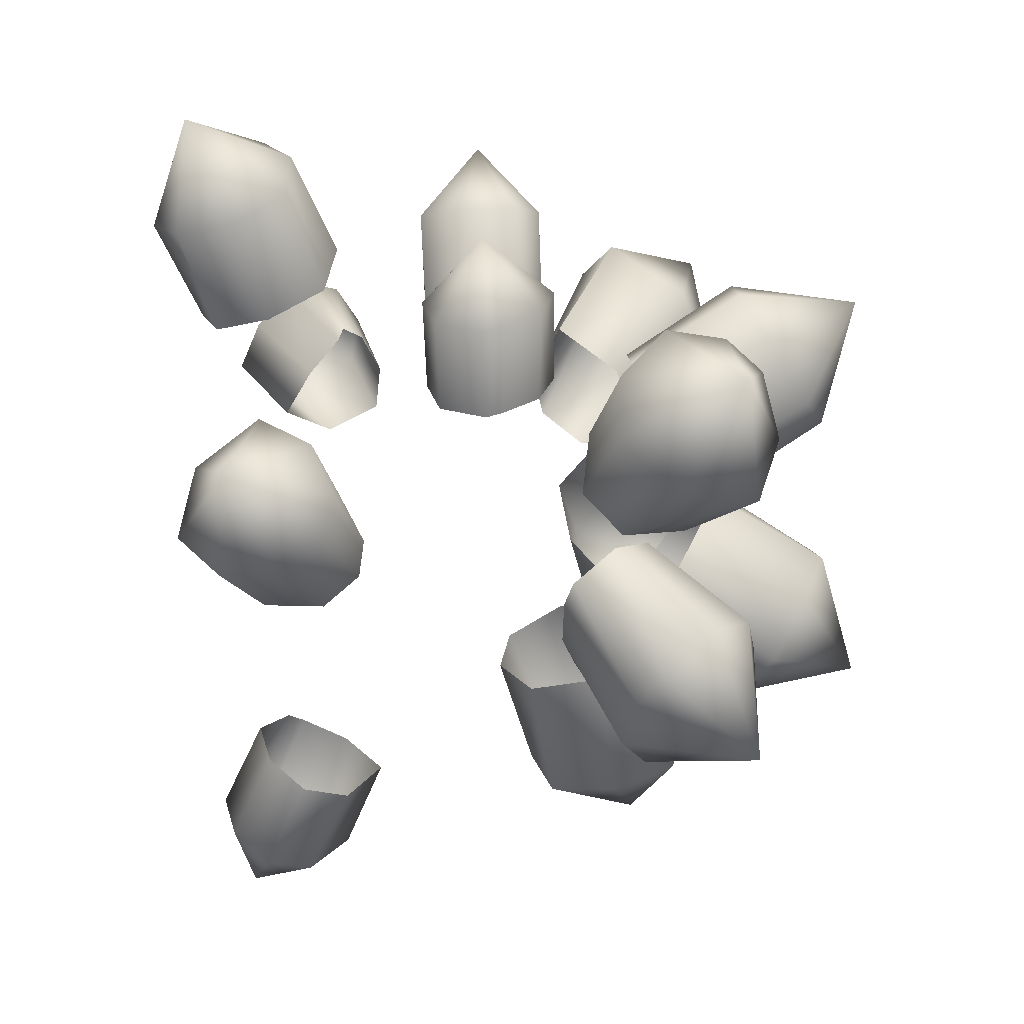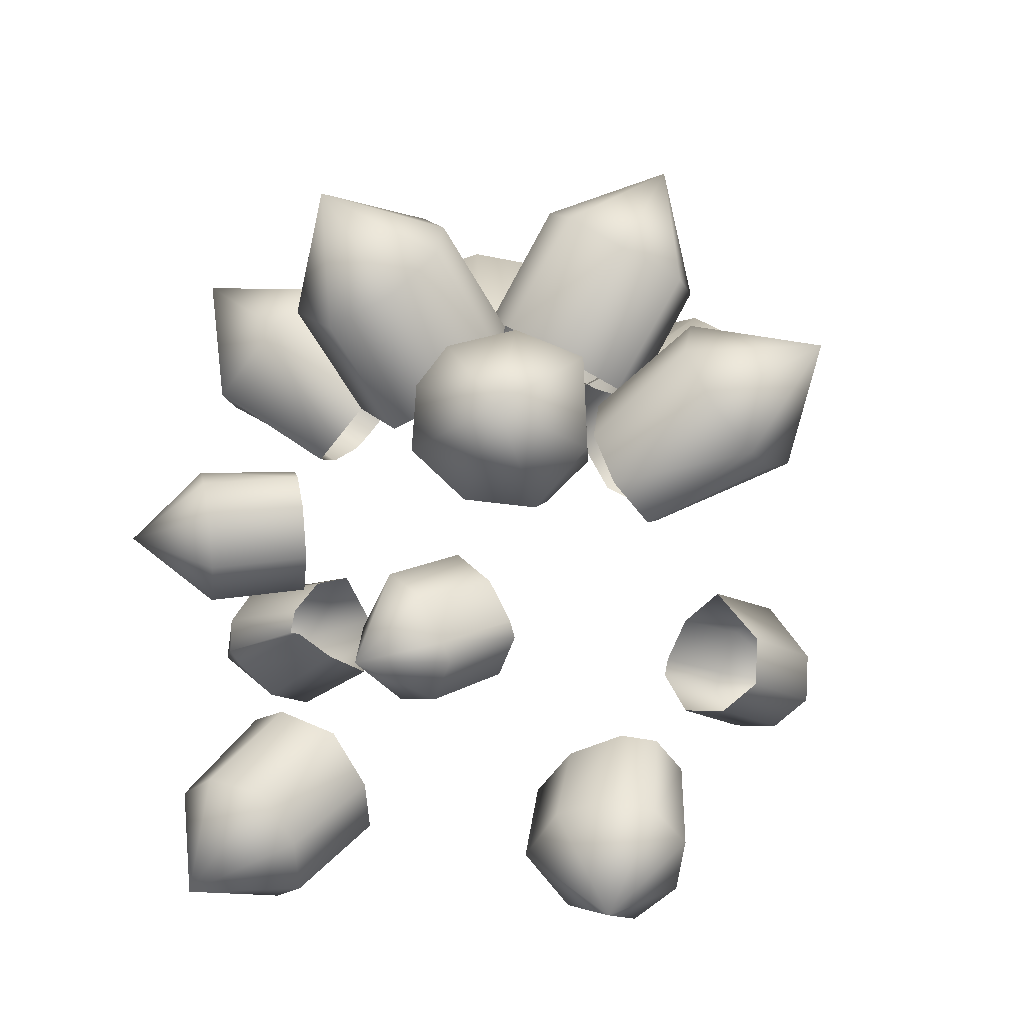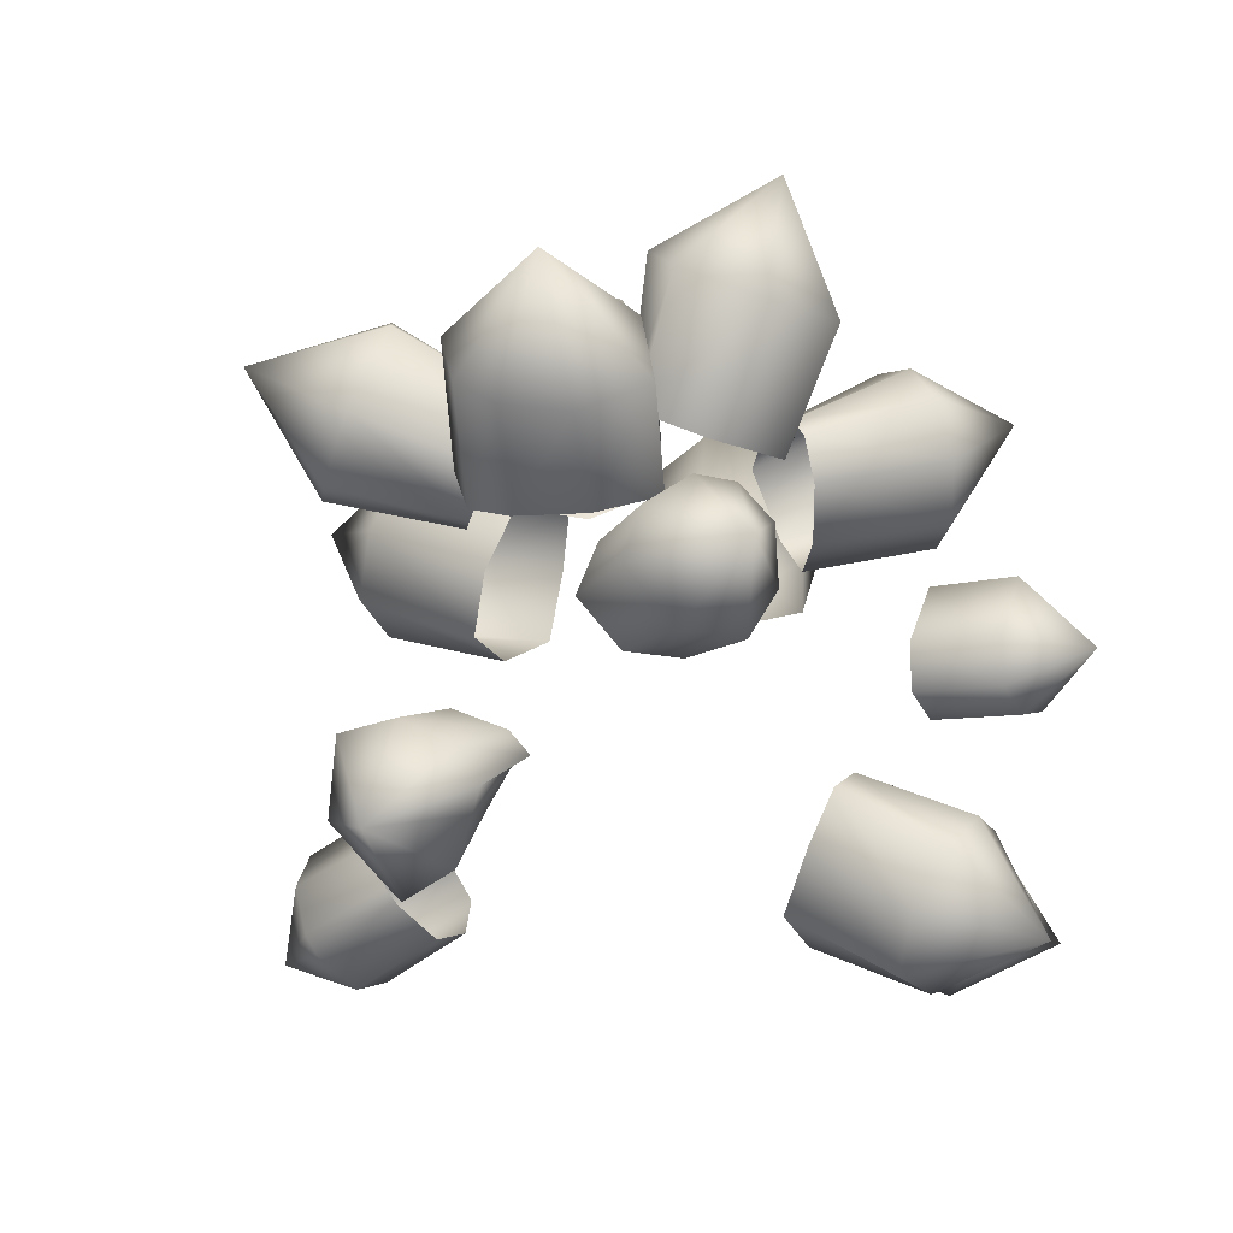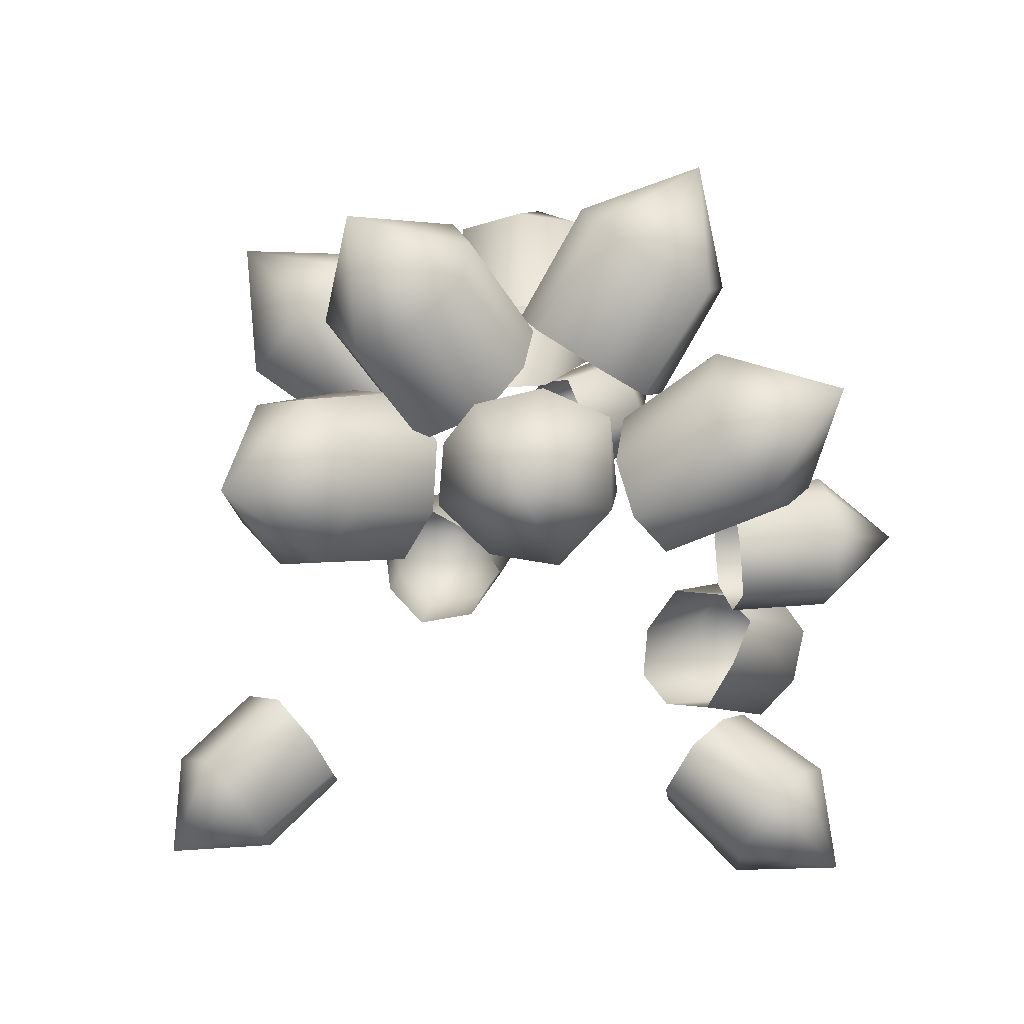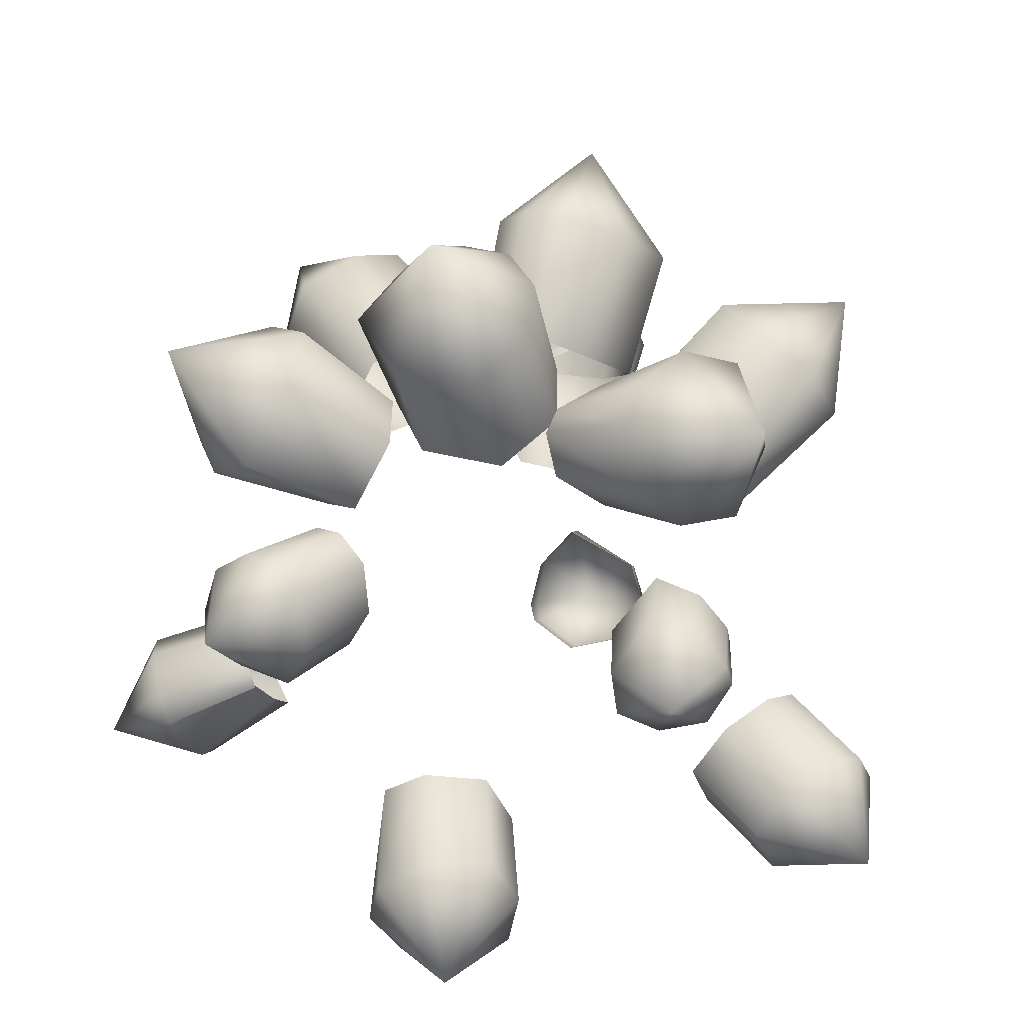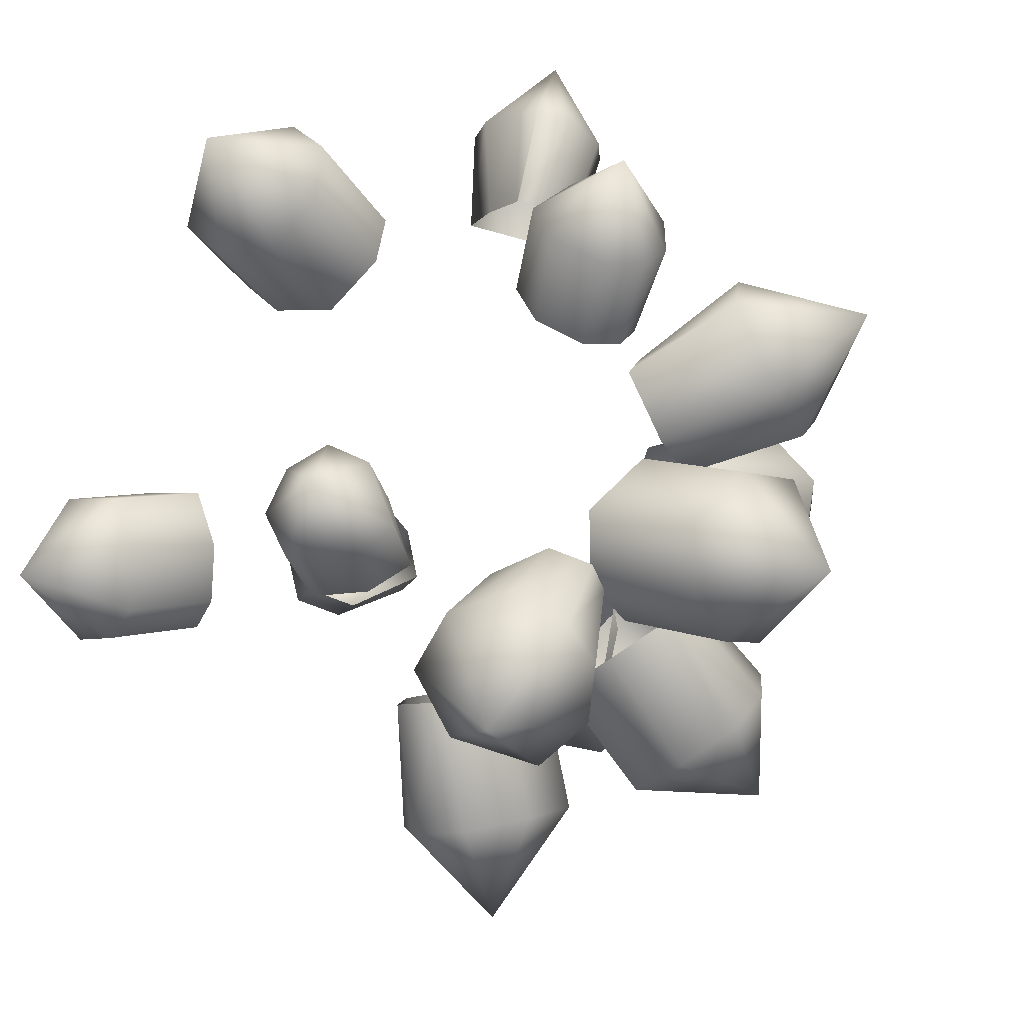
<metadata>
{"format":"obj","ext":"obj","renderer":"f3d","projection":"perspective","resolution":1024,"background":"white","views":[{"elev":17.9,"azim":87.2,"up":"+Z"},{"elev":14.8,"azim":56.1,"up":"+Y"},{"elev":-13.1,"azim":-47.3,"up":"+Y"},{"elev":27.6,"azim":-121.2,"up":"+Y"},{"elev":22.4,"azim":15.3,"up":"+Y"},{"elev":58.6,"azim":126.7,"up":"+Z"}]}
</metadata>
<code>
o mine_spikes_gordo
v 0.3968 0.3669 0.3746
v 0.3678 0.3731 0.2429
v 0.2978 0.3564 0.2574
v 0.3268 0.3503 0.3891
v 0.3659 0.4348 0.4888
v 0.2365 0.3843 0.2723
v 0.4317 0.4319 0.3704
v 0.4028 0.4381 0.2387
v 0.2655 0.3782 0.404
v 0.2277 0.4531 0.2779
v 0.4236 0.4613 0.377
v 0.3987 0.4637 0.2443
v 0.2567 0.4469 0.4096
v 0.2914 0.5427 0.2658
v 0.3839 0.5182 0.3851
v 0.3578 0.5157 0.2527
v 0.3163 0.5404 0.3985
v -0.0294 0.01777 -0.5402
v 0.07481 0.09925 -0.4238
v -0.004179 0.08117 -0.4014
v 0.04959 0.03586 -0.5626
v -0.03768 0.06344 -0.6893
v -0.1013 0.06182 -0.5478
v -0.07608 0.1252 -0.409
v -0.11 0.09223 -0.5643
v -0.08673 0.1501 -0.4228
v -0.1033 0.1658 -0.5951
v -0.07593 0.2196 -0.4527
v -0.04888 0.2199 -0.6266
v 0.06376 0.1601 -0.6227
v -0.02558 0.2778 -0.4851
v 0.08898 0.2235 -0.4839
v 0.0944 0.09151 -0.5963
v 0.1196 0.1549 -0.4575
v 0.4582 0.1192 0.2566
v 0.3807 0.2262 0.1216
v 0.3349 0.1585 0.15
v 0.5027 0.1925 0.2316
v 0.6328 0.08033 0.2311
v 0.4771 0.02975 0.1922
v 0.35 0.07918 0.09466
v 0.5294 0.005889 0.1069
v 0.3996 0.06006 0.01556
v 0.581 0.06453 0.06937
v 0.4513 0.1187 -0.02199
v 0.6106 0.1494 0.07663
v 0.5978 0.205 0.1237
v 0.4809 0.2036 -0.01473
v 0.4707 0.2545 0.02616
v 0.5618 0.2226 0.1747
v 0.4384 0.2618 0.06814
v 0.0974 0.1517 0.5036
v 0.07671 0.1186 0.3067
v 0.04544 0.2031 0.3443
v 0.1311 0.0729 0.4669
v 0.05563 0.000966 0.6107
v 0.006487 0.1562 0.5441
v -0.04121 0.2231 0.3892
v -0.06574 0.1111 0.5539
v -0.1015 0.1948 0.404
v -0.0932 0.03249 0.5153
v -0.1075 0.1229 0.3658
v -0.0634 -0.0417 0.468
v 0.03323 -0.05387 0.4451
v -0.0991 0.04199 0.3181
v -0.01447 0.01305 0.2903
v 0.1093 -0.01357 0.4464
v 0.0573 0.03786 0.287
v -0.5315 0.1308 0.2039
v -0.4 0.165 0.09584
v -0.41 0.214 0.1512
v -0.5111 0.07245 0.1554
v -0.6691 0.1023 0.162
v -0.5374 0.1617 0.2232
v -0.4024 0.2227 0.1731
v -0.5611 0.2097 0.2065
v -0.421 0.2545 0.1532
v -0.5964 0.2458 0.1425
v -0.4554 0.285 0.08743
v -0.6224 0.2326 0.06447
v -0.5983 0.1344 0.02572
v -0.4823 0.2774 0.01123
v -0.4633 0.1953 -0.02438
v -0.5238 0.03938 0.07727
v -0.4023 0.1226 0.02456
v -0.2824 0.8534 -0.2634
v -0.1761 0.7751 -0.08401
v -0.1309 0.7631 -0.1692
v -0.3257 0.8746 -0.1718
v -0.4746 0.805 -0.3028
v -0.2742 0.7989 -0.3121
v -0.1213 0.7339 -0.2008
v -0.288 0.7066 -0.3303
v -0.1383 0.666 -0.204
v -0.3493 0.6377 -0.2787
v -0.201 0.6037 -0.1488
v -0.4187 0.6292 -0.2002
v -0.4456 0.7136 -0.1265
v -0.2691 0.5886 -0.07391
v -0.2928 0.6486 -0.01518
v -0.3945 0.8373 -0.09862
v -0.243 0.747 -0.004375
v 0.3413 0.6801 -0.3245
v 0.2721 0.5582 -0.1513
v 0.2038 0.5828 -0.2168
v 0.4199 0.6374 -0.2604
v 0.4863 0.8334 -0.2627
v 0.2893 0.7964 -0.2532
v 0.1646 0.6749 -0.1548
v 0.3032 0.8461 -0.156
v 0.1878 0.7104 -0.06502
v 0.3798 0.8268 -0.08679
v 0.268 0.6862 0.001286
v 0.465 0.7665 -0.06947
v 0.4963 0.6881 -0.1245
v 0.3496 0.6308 0.0215
v 0.3716 0.5666 -0.02613
v 0.4749 0.6533 -0.1781
v 0.3374 0.5559 -0.07042
v 0.19 0.8968 -0.2212
v 0.0972 0.7728 -0.05882
v 0.1581 0.7247 -0.1244
v 0.1484 0.9493 -0.1377
v 0.04976 1.045 -0.2933
v 0.1058 0.8531 -0.3087
v 0.09686 0.6855 -0.1998
v -0.02733 0.8496 -0.3259
v -0.03643 0.6805 -0.2194
v -0.08211 0.902 -0.2487
v -0.1029 0.7334 -0.1431
v -0.0719 0.9552 -0.1621
v -0.01961 0.986 -0.1145
v -0.08101 0.7862 -0.05557
v -0.02851 0.8184 -0.005606
v 0.0606 0.9891 -0.09975
v 0.02874 0.817 -0.002957
v -0.3413 0.6801 0.3245
v -0.2721 0.5582 0.1513
v -0.2038 0.5828 0.2168
v -0.4199 0.6374 0.2604
v -0.4863 0.8334 0.2627
v -0.2893 0.7964 0.2532
v -0.1646 0.6749 0.1548
v -0.3032 0.8461 0.156
v -0.1878 0.7104 0.06502
v -0.3798 0.8268 0.08679
v -0.268 0.6862 -0.001286
v -0.465 0.7665 0.06947
v -0.4963 0.6881 0.1245
v -0.3496 0.6308 -0.0215
v -0.3716 0.5666 0.02613
v -0.4749 0.6533 0.1781
v -0.3374 0.5559 0.07042
v -0.19 0.8968 0.2212
v -0.0972 0.7728 0.05882
v -0.1581 0.7247 0.1244
v -0.1484 0.9493 0.1377
v -0.04976 1.045 0.2933
v -0.1058 0.8531 0.3087
v -0.09686 0.6855 0.1998
v 0.02733 0.8496 0.3259
v 0.03643 0.6805 0.2194
v 0.08211 0.902 0.2487
v 0.1029 0.7334 0.1431
v 0.0719 0.9552 0.1621
v 0.01961 0.986 0.1145
v 0.08101 0.7862 0.05557
v 0.02851 0.8184 0.005606
v -0.0606 0.9891 0.09975
v -0.02874 0.817 0.002957
v 0.2624 0.8534 0.2634
v 0.1561 0.7751 0.08401
v 0.1109 0.7631 0.1692
v 0.3057 0.8746 0.1718
v 0.4546 0.805 0.3028
v 0.2542 0.7989 0.3121
v 0.1013 0.7339 0.2008
v 0.268 0.7066 0.3303
v 0.1183 0.666 0.204
v 0.3293 0.6377 0.2787
v 0.181 0.6037 0.1488
v 0.3987 0.6292 0.2002
v 0.4256 0.7136 0.1265
v 0.249 0.5886 0.07391
v 0.2728 0.6486 0.01518
v 0.3745 0.8373 0.09862
v 0.223 0.747 0.004375
v -0.1111 0.7524 -0.3755
v -0.08752 0.5791 -0.2277
v -0.05184 0.6805 -0.1985
v -0.1496 0.6567 -0.4012
v -0.06347 0.6992 -0.5797
v -0.007401 0.786 -0.4076
v 0.04701 0.7309 -0.2232
v 0.07501 0.7538 -0.4492
v 0.1158 0.717 -0.2569
v 0.1063 0.6568 -0.4732
v 0.1227 0.6262 -0.2762
v 0.07233 0.5572 -0.4862
v -0.03791 0.5298 -0.4751
v 0.1131 0.5205 -0.2938
v 0.01651 0.4748 -0.2907
v -0.1247 0.566 -0.4467
v -0.06538 0.4941 -0.2697
v -0.4161 0.4332 0.3369
v -0.3192 0.5019 0.2082
v -0.3492 0.4283 0.1966
v -0.3899 0.5112 0.3464
v -0.3533 0.4547 0.4908
v -0.3473 0.3613 0.366
v -0.2901 0.364 0.2214
v -0.2577 0.357 0.3984
v -0.207 0.3631 0.2515
v -0.2176 0.4245 0.4156
v -0.1669 0.4306 0.2687
v -0.2244 0.5079 0.4161
v -0.2737 0.5523 0.3987
v -0.1737 0.5139 0.2692
v -0.2165 0.555 0.2541
v -0.3285 0.5562 0.3743
v -0.2616 0.5512 0.234
f 3 2 1
f 4 3 1
f 1 5 4
f 6 3 4
f 1 2 7
f 5 1 7
f 2 8 7
f 9 6 4
f 5 9 4
f 10 6 9
f 7 8 11
f 5 7 11
f 8 12 11
f 13 10 9
f 9 5 13
f 14 10 13
f 11 12 15
f 5 11 15
f 12 16 15
f 5 17 13
f 17 14 13
f 5 15 17
f 16 14 17
f 15 16 17
f 21 19 18
f 19 20 18
f 18 20 23
f 18 22 21
f 22 18 23
f 20 24 23
f 22 23 25
f 23 24 25
f 24 26 25
f 22 25 27
f 25 26 27
f 26 28 27
f 22 27 29
f 27 28 29
f 22 29 30
f 29 31 30
f 28 31 29
f 31 32 30
f 30 32 33
f 32 34 33
f 33 34 21
f 34 19 21
f 22 33 21
f 33 22 30
f 38 36 35
f 36 37 35
f 35 37 40
f 35 39 38
f 39 35 40
f 37 41 40
f 39 40 42
f 40 41 42
f 41 43 42
f 39 42 44
f 42 43 44
f 43 45 44
f 39 44 46
f 44 45 46
f 39 46 47
f 46 48 47
f 45 48 46
f 48 49 47
f 47 49 50
f 49 51 50
f 50 51 38
f 51 36 38
f 39 50 38
f 50 39 47
f 55 53 52
f 53 54 52
f 52 54 57
f 52 56 55
f 56 52 57
f 54 58 57
f 56 57 59
f 57 58 59
f 58 60 59
f 56 59 61
f 59 60 61
f 60 62 61
f 56 61 63
f 61 62 63
f 56 63 64
f 63 65 64
f 62 65 63
f 65 66 64
f 64 66 67
f 66 68 67
f 67 68 55
f 68 53 55
f 56 67 55
f 67 56 64
f 72 70 69
f 70 71 69
f 69 71 74
f 69 73 72
f 73 69 74
f 71 75 74
f 73 74 76
f 74 75 76
f 75 77 76
f 73 76 78
f 76 77 78
f 77 79 78
f 73 78 80
f 78 79 80
f 73 80 81
f 80 82 81
f 79 82 80
f 82 83 81
f 81 83 84
f 83 85 84
f 84 85 72
f 85 70 72
f 73 84 72
f 84 73 81
f 89 87 86
f 87 88 86
f 86 88 91
f 86 90 89
f 90 86 91
f 88 92 91
f 90 91 93
f 91 92 93
f 92 94 93
f 90 93 95
f 93 94 95
f 94 96 95
f 90 95 97
f 95 96 97
f 90 97 98
f 97 99 98
f 96 99 97
f 99 100 98
f 98 100 101
f 100 102 101
f 101 102 89
f 102 87 89
f 90 101 89
f 101 90 98
f 106 104 103
f 104 105 103
f 103 105 108
f 103 107 106
f 107 103 108
f 105 109 108
f 107 108 110
f 108 109 110
f 109 111 110
f 107 110 112
f 110 111 112
f 111 113 112
f 107 112 114
f 112 113 114
f 107 114 115
f 114 116 115
f 113 116 114
f 116 117 115
f 115 117 118
f 117 119 118
f 118 119 106
f 119 104 106
f 107 118 106
f 118 107 115
f 123 121 120
f 121 122 120
f 120 122 125
f 120 124 123
f 124 120 125
f 122 126 125
f 124 125 127
f 125 126 127
f 126 128 127
f 124 127 129
f 127 128 129
f 128 130 129
f 124 129 131
f 129 130 131
f 124 131 132
f 131 133 132
f 130 133 131
f 133 134 132
f 132 134 135
f 134 136 135
f 135 136 123
f 136 121 123
f 124 135 123
f 135 124 132
f 140 138 137
f 138 139 137
f 137 139 142
f 137 141 140
f 141 137 142
f 139 143 142
f 141 142 144
f 142 143 144
f 143 145 144
f 141 144 146
f 144 145 146
f 145 147 146
f 141 146 148
f 146 147 148
f 141 148 149
f 148 150 149
f 147 150 148
f 150 151 149
f 149 151 152
f 151 153 152
f 152 153 140
f 153 138 140
f 141 152 140
f 152 141 149
f 157 155 154
f 155 156 154
f 154 156 159
f 154 158 157
f 158 154 159
f 156 160 159
f 158 159 161
f 159 160 161
f 160 162 161
f 158 161 163
f 161 162 163
f 162 164 163
f 158 163 165
f 163 164 165
f 158 165 166
f 165 167 166
f 164 167 165
f 167 168 166
f 166 168 169
f 168 170 169
f 169 170 157
f 170 155 157
f 158 169 157
f 169 158 166
f 174 172 171
f 172 173 171
f 171 173 176
f 171 175 174
f 175 171 176
f 173 177 176
f 175 176 178
f 176 177 178
f 177 179 178
f 175 178 180
f 178 179 180
f 179 181 180
f 175 180 182
f 180 181 182
f 175 182 183
f 182 184 183
f 181 184 182
f 184 185 183
f 183 185 186
f 185 187 186
f 186 187 174
f 187 172 174
f 175 186 174
f 186 175 183
f 191 189 188
f 189 190 188
f 188 190 193
f 188 192 191
f 192 188 193
f 190 194 193
f 192 193 195
f 193 194 195
f 194 196 195
f 192 195 197
f 195 196 197
f 196 198 197
f 192 197 199
f 197 198 199
f 192 199 200
f 199 201 200
f 198 201 199
f 201 202 200
f 200 202 203
f 202 204 203
f 203 204 191
f 204 189 191
f 192 203 191
f 203 192 200
f 208 206 205
f 206 207 205
f 205 207 210
f 205 209 208
f 209 205 210
f 207 211 210
f 209 210 212
f 210 211 212
f 211 213 212
f 209 212 214
f 212 213 214
f 213 215 214
f 209 214 216
f 214 215 216
f 209 216 217
f 216 218 217
f 215 218 216
f 218 219 217
f 217 219 220
f 219 221 220
f 220 221 208
f 221 206 208
f 209 220 208
f 220 209 217

</code>
